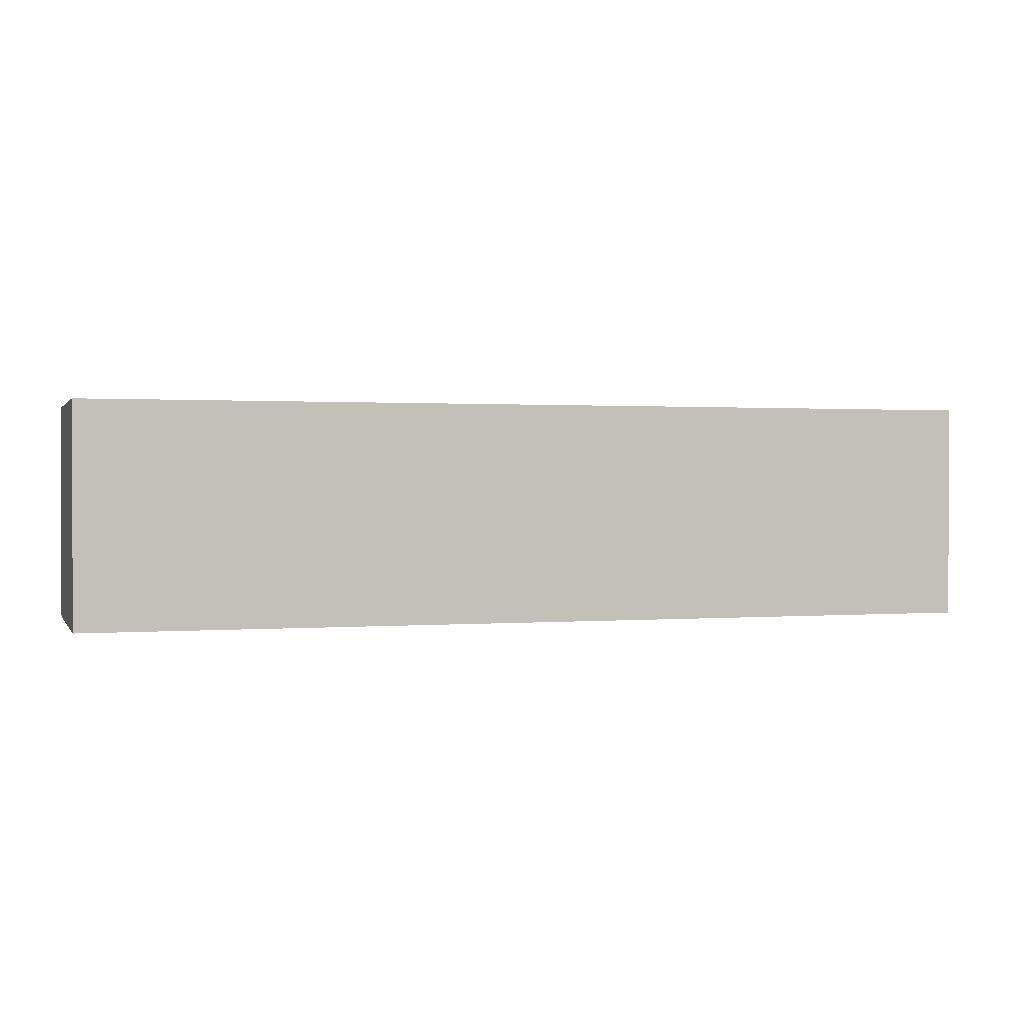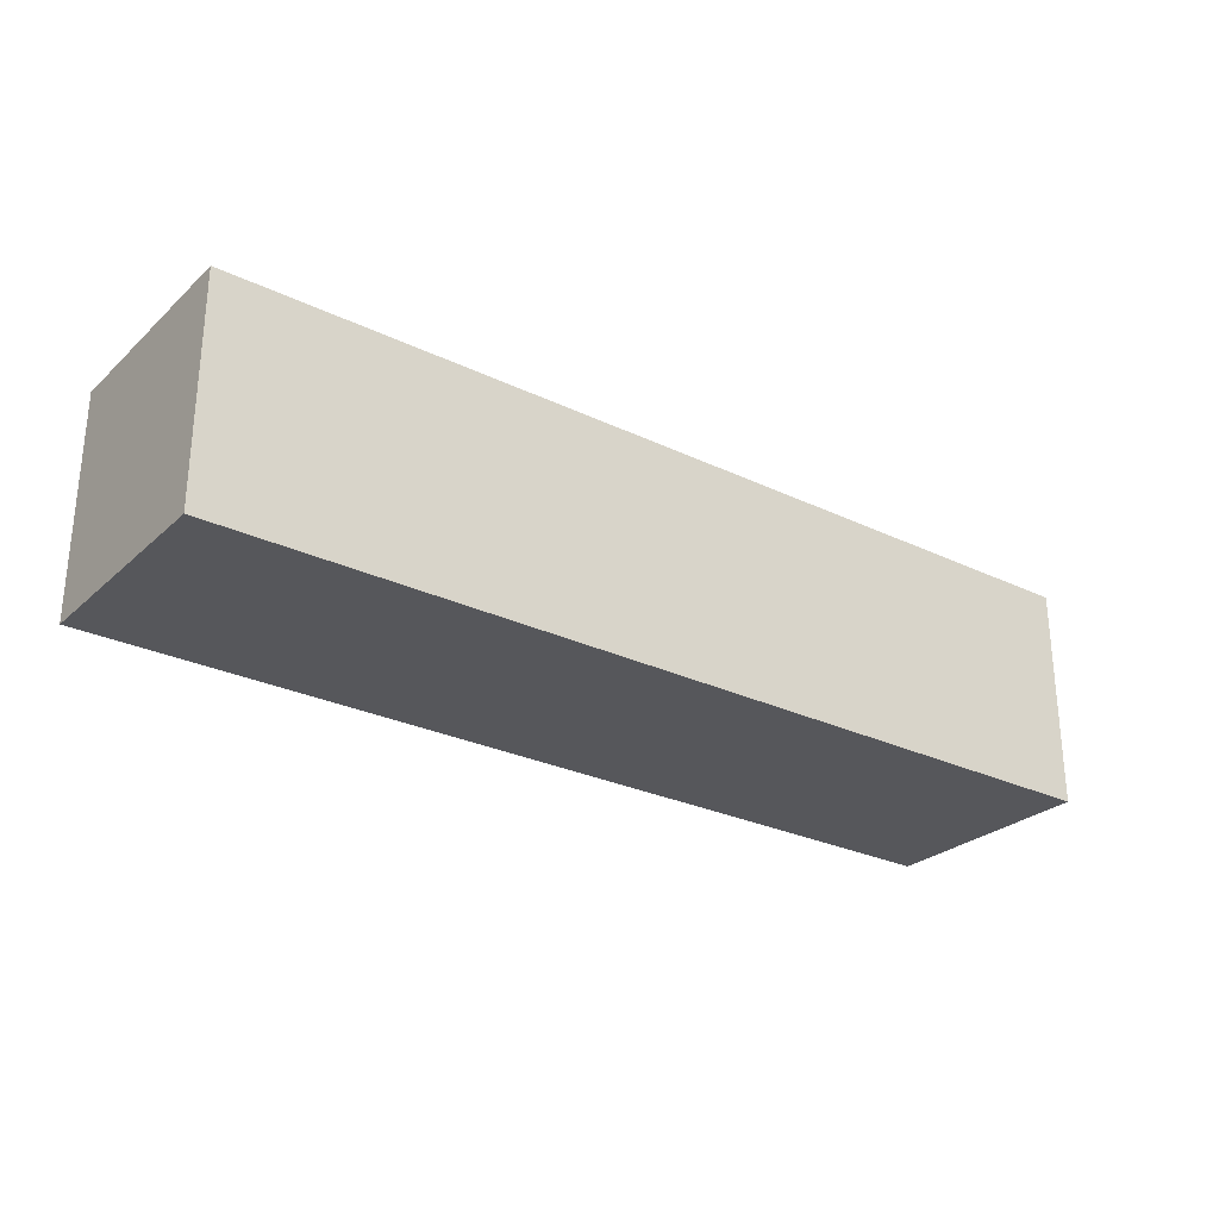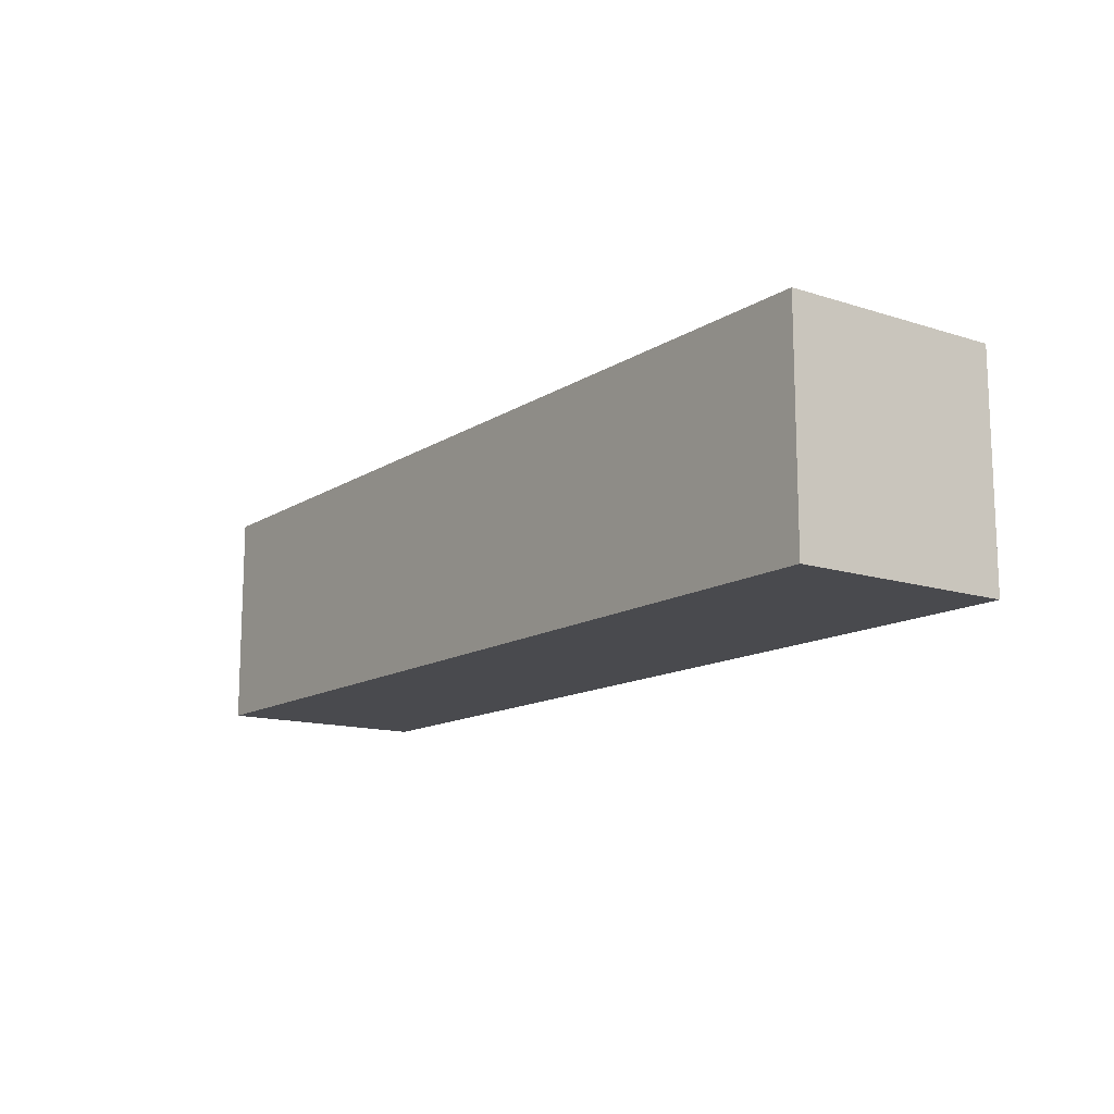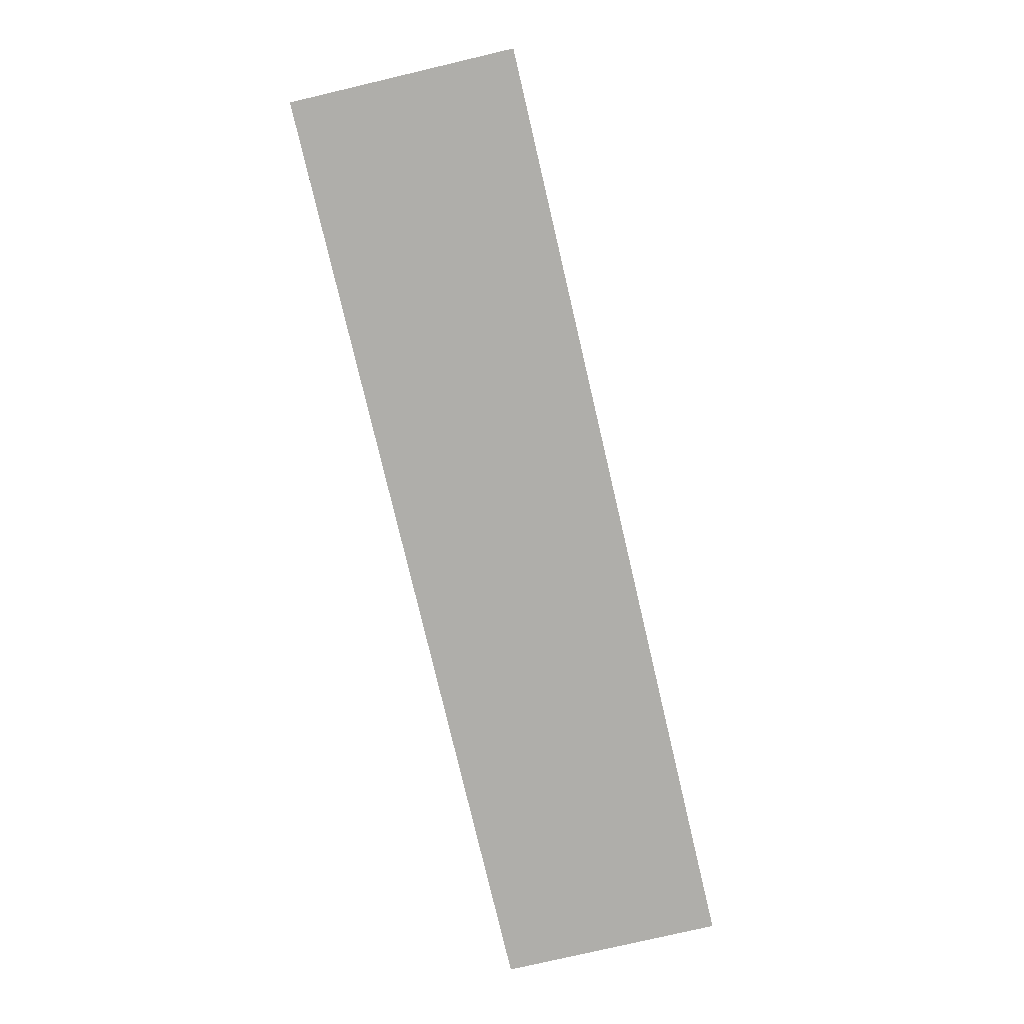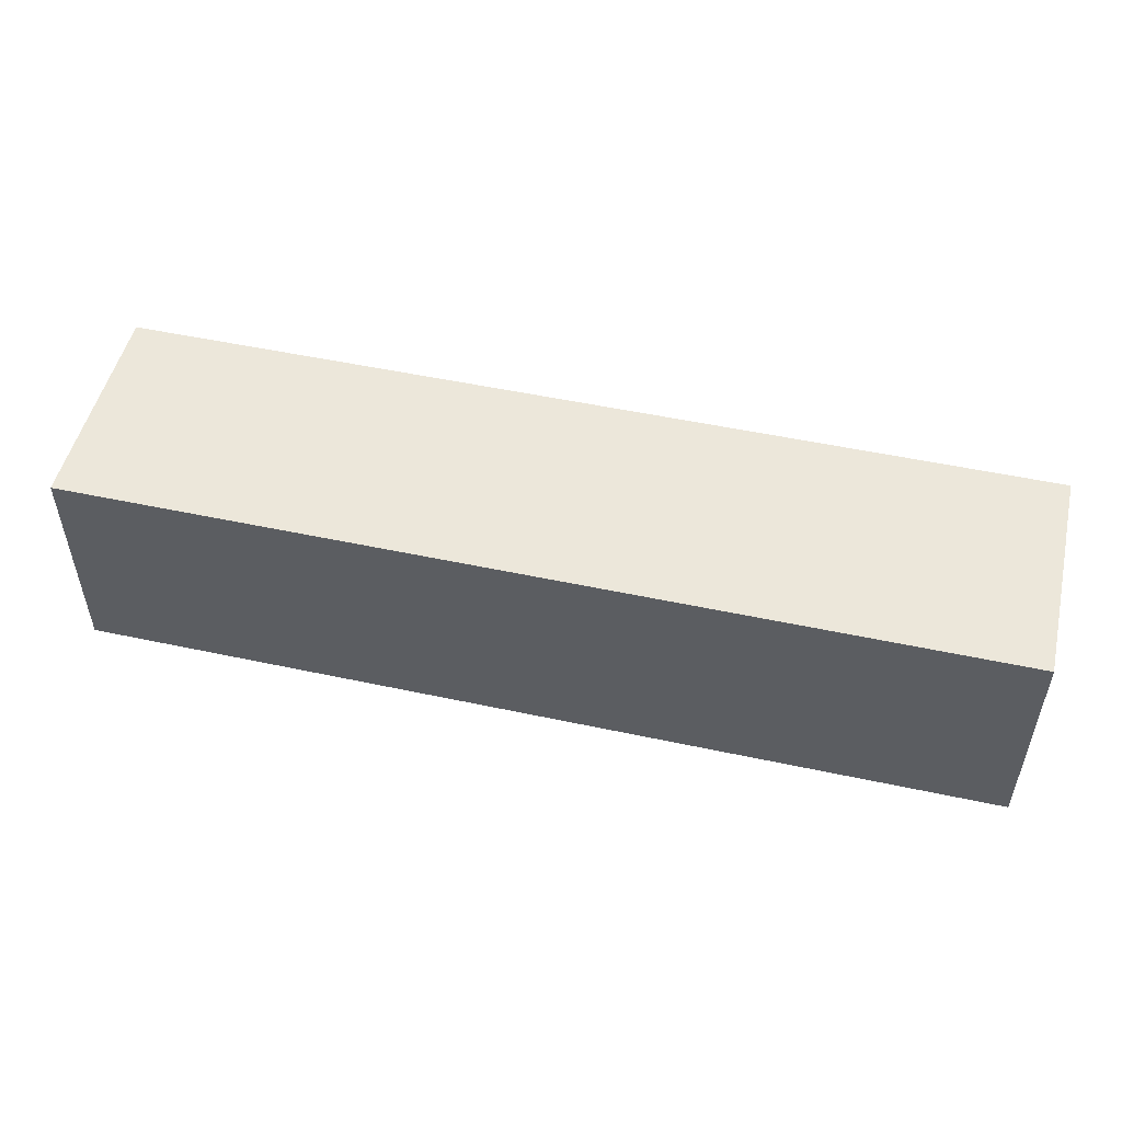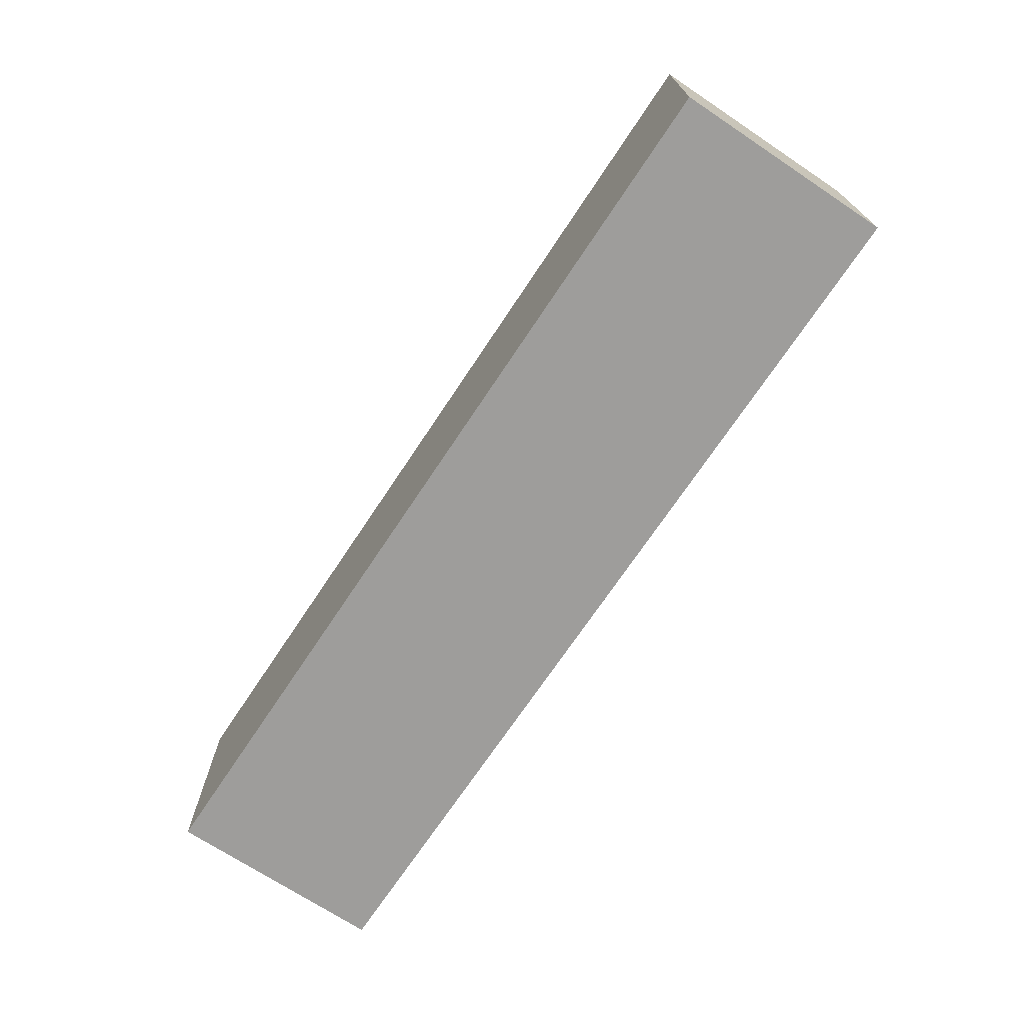
<metadata>
{"format":"obj","ext":"obj","renderer":"f3d","projection":"perspective","resolution":1024,"background":"white","views":[{"elev":0.9,"azim":163.0,"up":"+Z"},{"elev":-27.3,"azim":143.5,"up":"+Z"},{"elev":-13.4,"azim":54.2,"up":"+Z"},{"elev":-77.6,"azim":103.2,"up":"+Y"},{"elev":50.9,"azim":13.2,"up":"+Z"},{"elev":-70.7,"azim":56.4,"up":"+Z"}]}
</metadata>
<code>
o Cube
v 3.853 -1 -1
v 3.853 1 -1
v -4.573 -1 -1
v -4.573 1 -1
v 3.853 -1 1
v 3.853 1 1
v -4.573 -1 1
v -4.573 1 1
v -0.3599 1 1
v -0.3599 -1 -1
v -0.3599 -1 1
v -0.3599 1 -1
v 1.747 -1 1
v 1.747 1 -1
v 1.747 1 1
v 1.747 -1 -1
v -2.467 1 1
v -2.467 -1 -1
v -2.467 -1 1
v -2.467 1 -1
v 0.6934 1 1
v 0.6934 -1 -1
v 0.6934 -1 1
v 0.6934 1 -1
v -1.413 -1 1
v -1.413 1 -1
v -1.413 1 1
v -1.413 -1 -1
v -3.52 1 1
v -3.52 -1 -1
v -3.52 -1 1
v -3.52 1 -1
v 2.8 -1 1
v 2.8 1 -1
v 2.8 1 1
v 2.8 -1 -1
v -4.047 1 1
v -4.047 -1 -1
v -4.047 -1 1
v -4.047 1 -1
v -2.993 -1 1
v -2.993 1 -1
v -2.993 1 1
v -2.993 -1 -1
v -1.94 1 1
v -1.94 -1 -1
v -1.94 -1 1
v -1.94 1 -1
v -0.8866 -1 1
v -0.8866 1 -1
v -0.8866 1 1
v -0.8866 -1 -1
v 0.1668 1 1
v 0.1668 -1 -1
v 0.1668 -1 1
v 0.1668 1 -1
v 1.22 -1 1
v 1.22 1 -1
v 1.22 1 1
v 1.22 -1 -1
v 2.273 1 1
v 2.273 -1 -1
v 2.273 -1 1
v 2.273 1 -1
v 3.327 -1 1
v 3.327 1 -1
v 3.327 1 1
v 3.327 -1 -1
v -2.203 1 1
v -2.203 -1 -1
v -2.203 -1 1
v -2.203 1 -1
f 39 3 38
f 3 8 4
f 65 6 67
f 40 8 37
f 38 4 40
f 5 2 6
f 54 12 56
f 56 9 53
f 49 9 51
f 55 10 54
f 63 16 62
f 64 15 61
f 62 14 64
f 57 15 59
f 41 17 43
f 70 20 72
f 72 17 69
f 71 18 70
f 55 21 53
f 57 22 60
f 58 21 59
f 60 24 58
f 49 28 52
f 50 27 51
f 52 26 50
f 47 27 45
f 39 29 37
f 44 32 42
f 42 29 43
f 41 30 44
f 68 34 66
f 66 35 67
f 65 36 68
f 63 35 61
f 7 37 8
f 30 40 32
f 32 37 29
f 31 38 30
f 19 44 18
f 20 43 17
f 18 42 20
f 31 43 29
f 71 45 69
f 25 46 28
f 26 45 27
f 28 48 26
f 10 50 12
f 12 51 9
f 11 52 10
f 25 51 27
f 11 53 9
f 23 54 22
f 24 53 21
f 22 56 24
f 16 58 14
f 14 59 15
f 13 60 16
f 23 59 21
f 13 61 15
f 36 64 34
f 34 61 35
f 33 62 36
f 5 68 1
f 2 67 6
f 1 66 2
f 33 67 35
f 19 69 17
f 47 70 46
f 48 69 45
f 46 72 48
f 39 7 3
f 3 7 8
f 65 5 6
f 40 4 8
f 38 3 4
f 5 1 2
f 54 10 12
f 56 12 9
f 49 11 9
f 55 11 10
f 63 13 16
f 64 14 15
f 62 16 14
f 57 13 15
f 41 19 17
f 70 18 20
f 72 20 17
f 71 19 18
f 55 23 21
f 57 23 22
f 58 24 21
f 60 22 24
f 49 25 28
f 50 26 27
f 52 28 26
f 47 25 27
f 39 31 29
f 44 30 32
f 42 32 29
f 41 31 30
f 68 36 34
f 66 34 35
f 65 33 36
f 63 33 35
f 7 39 37
f 30 38 40
f 32 40 37
f 31 39 38
f 19 41 44
f 20 42 43
f 18 44 42
f 31 41 43
f 71 47 45
f 25 47 46
f 26 48 45
f 28 46 48
f 10 52 50
f 12 50 51
f 11 49 52
f 25 49 51
f 11 55 53
f 23 55 54
f 24 56 53
f 22 54 56
f 16 60 58
f 14 58 59
f 13 57 60
f 23 57 59
f 13 63 61
f 36 62 64
f 34 64 61
f 33 63 62
f 5 65 68
f 2 66 67
f 1 68 66
f 33 65 67
f 19 71 69
f 47 71 70
f 48 72 69
f 46 70 72

</code>
